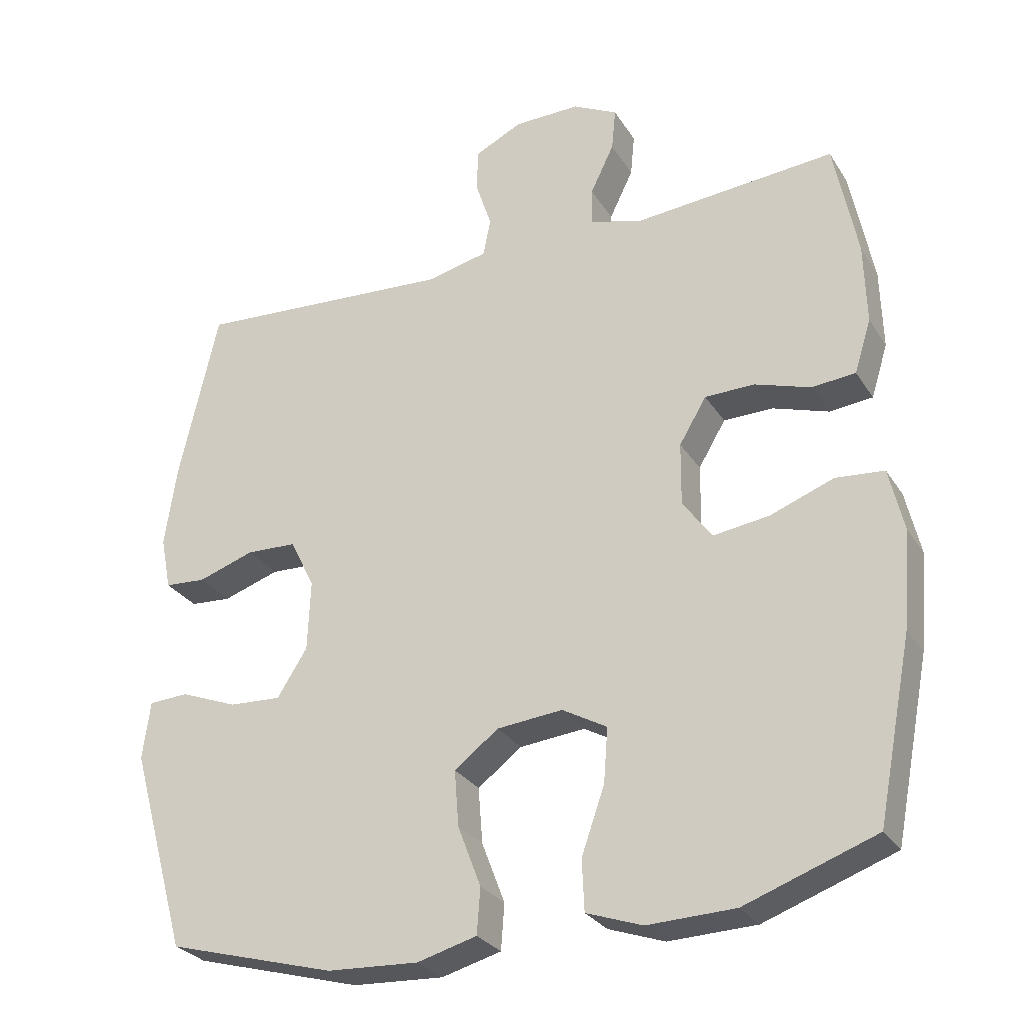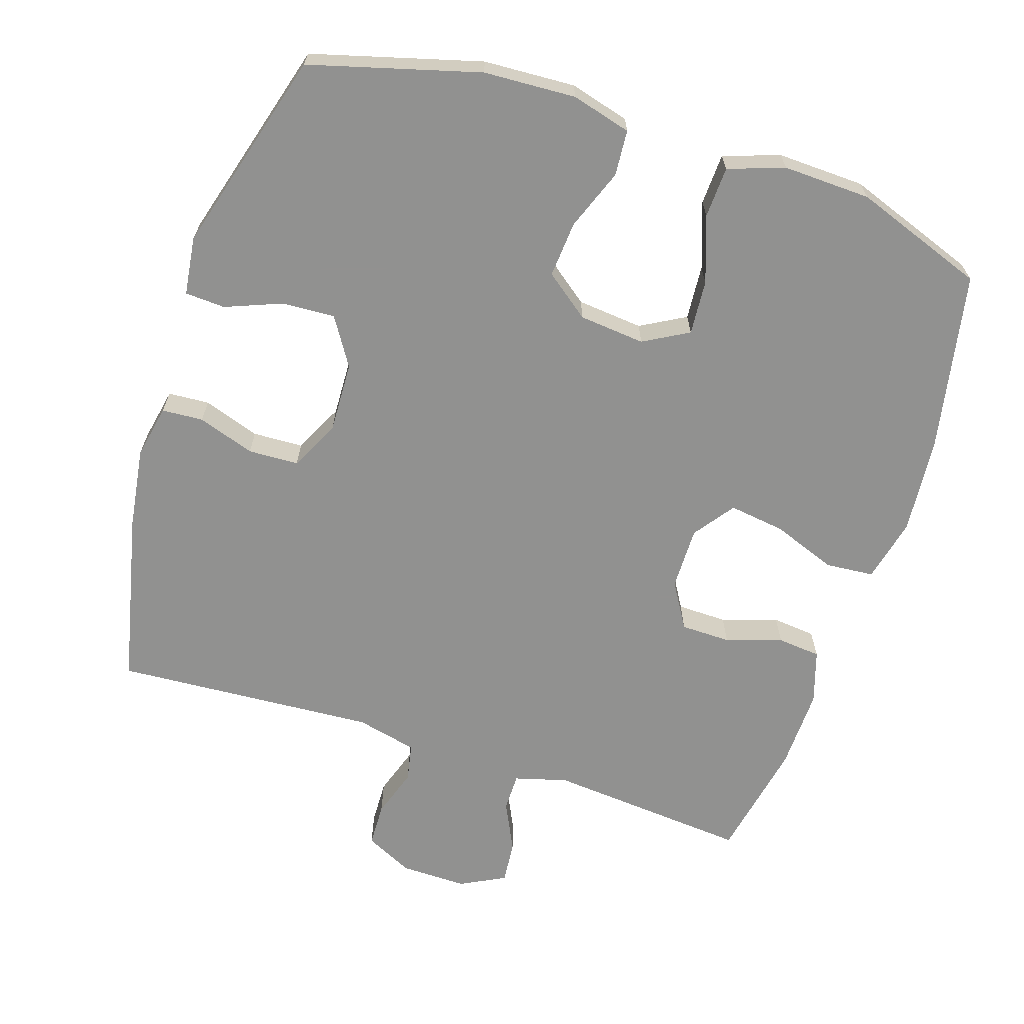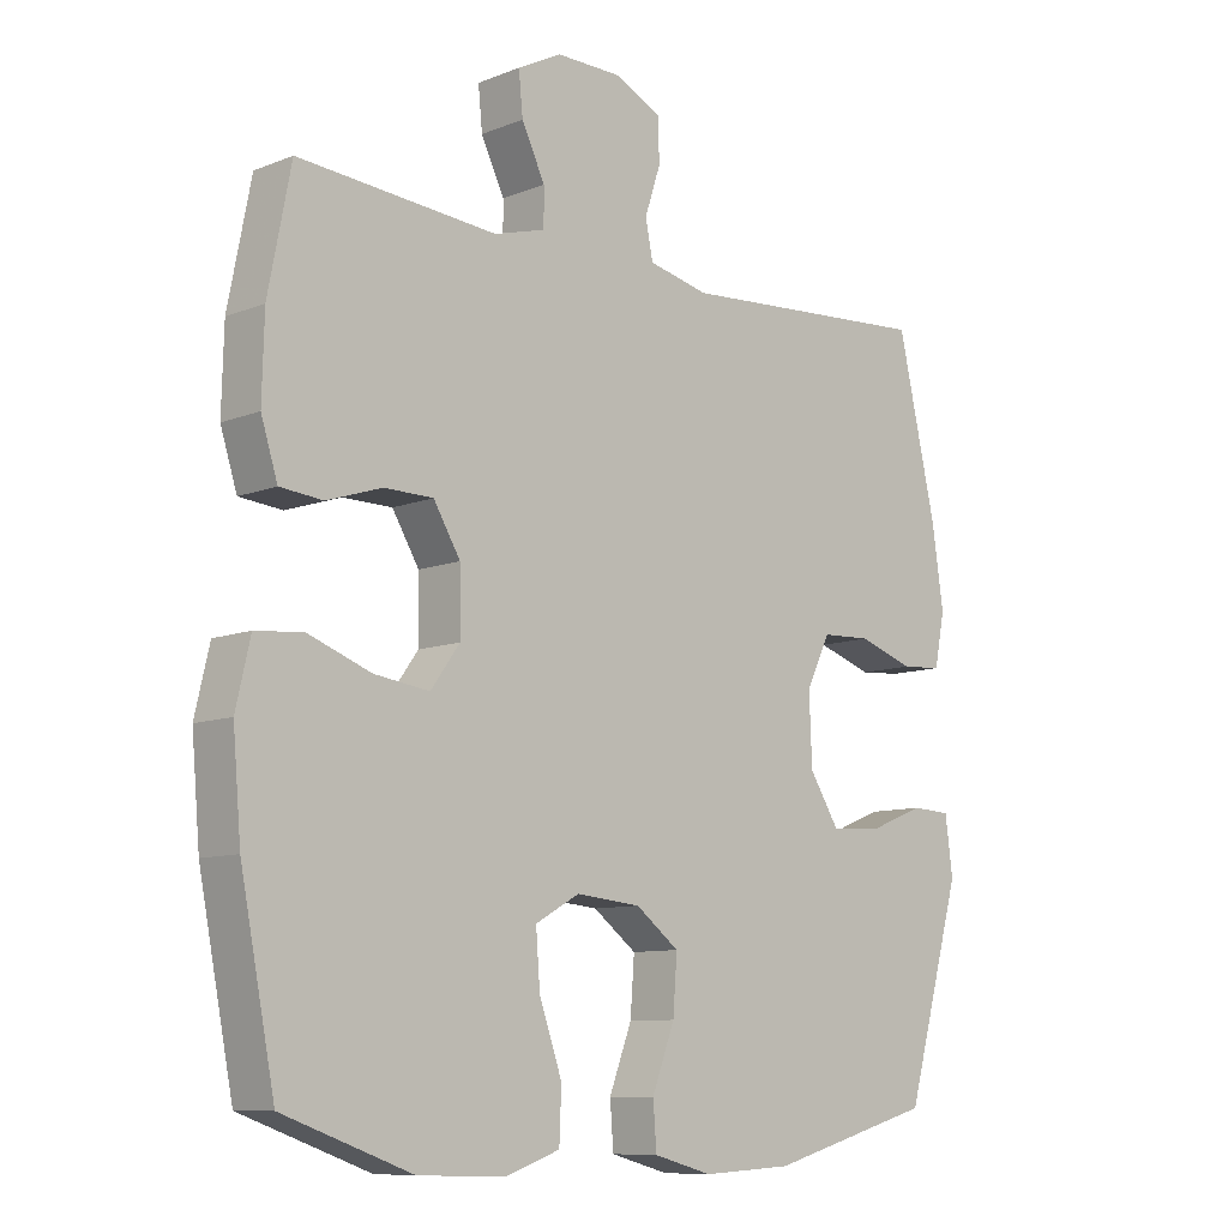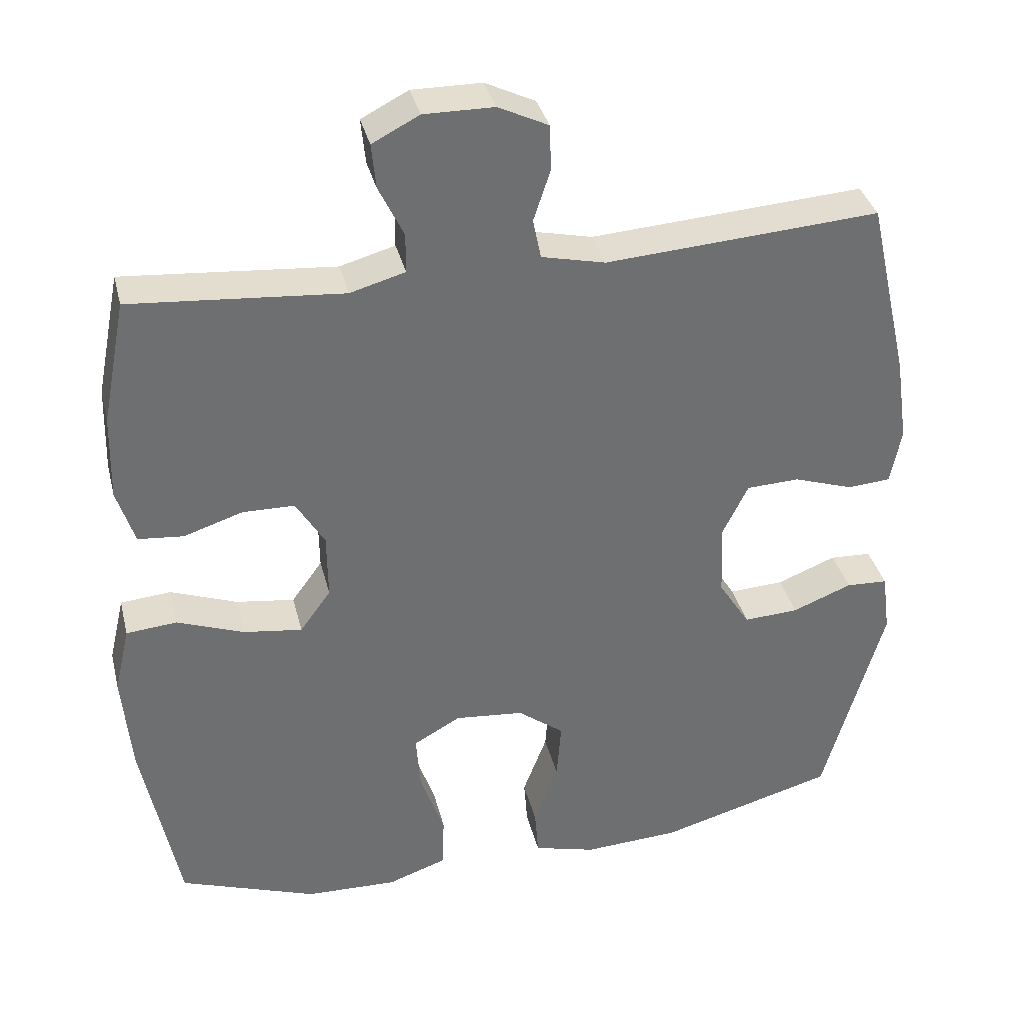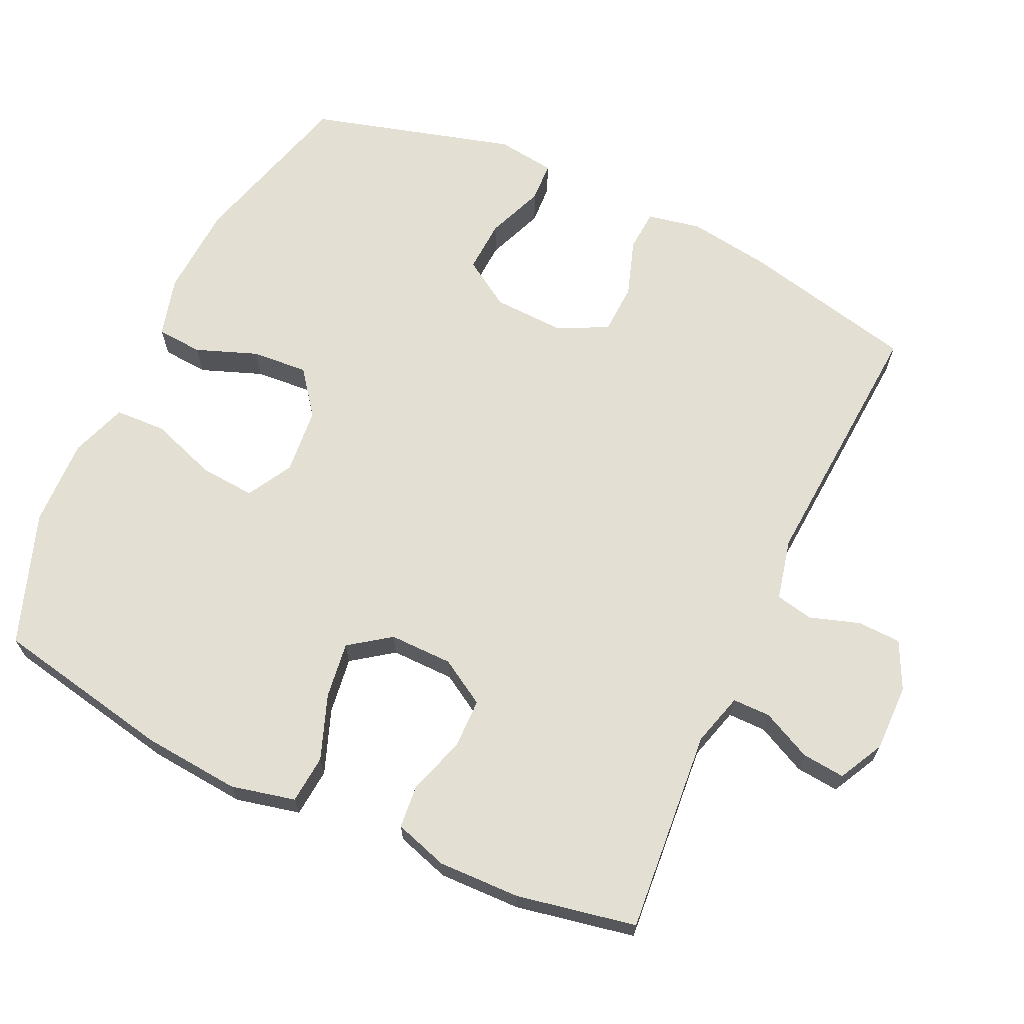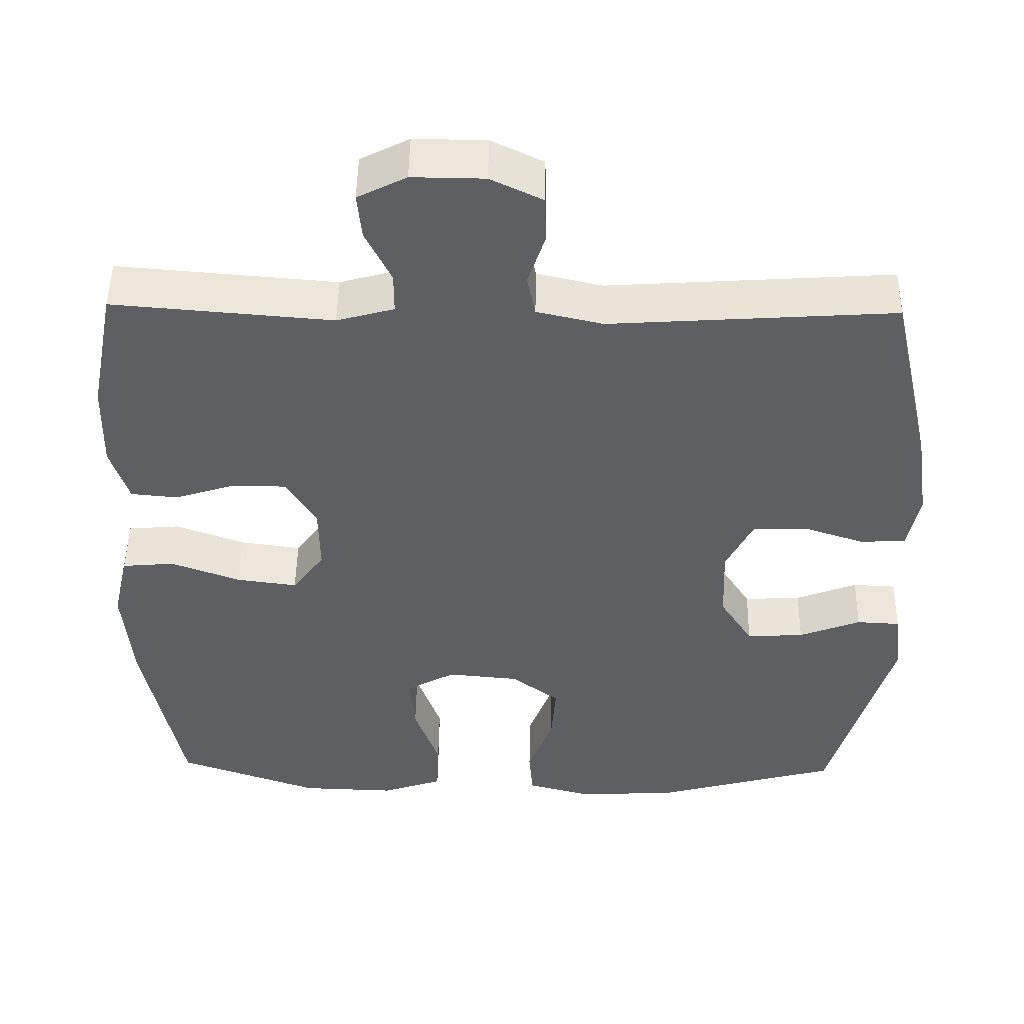
<metadata>
{"format":"obj","ext":"obj","renderer":"f3d","projection":"perspective","resolution":1024,"background":"white","views":[{"elev":-28.3,"azim":-154.0,"up":"+Z"},{"elev":-66.0,"azim":161.9,"up":"+Y"},{"elev":-9.6,"azim":-44.3,"up":"+Z"},{"elev":35.8,"azim":-13.6,"up":"+Z"},{"elev":66.9,"azim":-65.0,"up":"+Y"},{"elev":49.0,"azim":0.9,"up":"+Z"}]}
</metadata>
<code>
v 0.5 0.07 0.5
v 0.556 0.07 0.253
v 0.573 0.07 0.136
v 0.558 0.07 0.06
v 0.499 0.07 0.056
v 0.418 0.07 0.083
v 0.346 0.07 0.08
v 0.311 0.07 0.009
v 0.315 0.07 -0.092
v 0.358 0.07 -0.16
v 0.433 0.07 -0.156
v 0.514 0.07 -0.124
v 0.571 0.07 -0.127
v 0.582 0.07 -0.21
v 0.5 0.07 -0.5
v 0.259 0.07 -0.567
v 0.128 0.07 -0.574
v 0.043 0.07 -0.551
v 0.038 0.07 -0.486
v 0.071 0.07 -0.399
v 0.077 0.07 -0.319
v 0.014 0.07 -0.271
v -0.08 0.07 -0.262
v -0.144 0.07 -0.298
v -0.138 0.07 -0.376
v -0.105 0.07 -0.47
v -0.108 0.07 -0.543
v -0.188 0.07 -0.571
v -0.313 0.07 -0.567
v -0.5 0.07 -0.5
v -0.55 0.07 -0.245
v -0.562 0.07 -0.107
v -0.541 0.07 -0.016
v -0.472 0.07 -0.01
v -0.381 0.07 -0.044
v -0.301 0.07 -0.055
v -0.259 0.07 0.003
v -0.26 0.07 0.093
v -0.299 0.07 0.158
v -0.37 0.07 0.159
v -0.45 0.07 0.133
v -0.512 0.07 0.139
v -0.536 0.07 0.215
v -0.533 0.07 0.331
v -0.5 0.07 0.5
v -0.212 0.07 0.476
v -0.137 0.07 0.497
v -0.137 0.07 0.551
v -0.171 0.07 0.621
v -0.177 0.07 0.682
v -0.113 0.07 0.715
v -0.018 0.07 0.714
v 0.05 0.07 0.681
v 0.052 0.07 0.619
v 0.029 0.07 0.549
v 0.04 0.07 0.495
v 0.127 0.07 0.475
v 0.5 0 0.5
v 0.556 0 0.253
v 0.573 0 0.136
v 0.558 0 0.06
v 0.499 0 0.056
v 0.418 0 0.083
v 0.346 0 0.08
v 0.311 0 0.009
v 0.315 0 -0.092
v 0.358 0 -0.16
v 0.433 0 -0.156
v 0.514 0 -0.124
v 0.571 0 -0.127
v 0.582 0 -0.21
v 0.5 0 -0.5
v 0.259 0 -0.567
v 0.128 0 -0.574
v 0.043 0 -0.551
v 0.038 0 -0.486
v 0.071 0 -0.399
v 0.077 0 -0.319
v 0.014 0 -0.271
v -0.08 0 -0.262
v -0.144 0 -0.298
v -0.138 0 -0.376
v -0.105 0 -0.47
v -0.108 0 -0.543
v -0.188 0 -0.571
v -0.313 0 -0.567
v -0.5 0 -0.5
v -0.55 0 -0.245
v -0.562 0 -0.107
v -0.541 0 -0.016
v -0.472 0 -0.01
v -0.381 0 -0.044
v -0.301 0 -0.055
v -0.259 0 0.003
v -0.26 0 0.093
v -0.299 0 0.158
v -0.37 0 0.159
v -0.45 0 0.133
v -0.512 0 0.139
v -0.536 0 0.215
v -0.533 0 0.331
v -0.5 0 0.5
v -0.212 0 0.476
v -0.137 0 0.497
v -0.137 0 0.551
v -0.171 0 0.621
v -0.177 0 0.682
v -0.113 0 0.715
v -0.018 0 0.714
v 0.05 0 0.681
v 0.052 0 0.619
v 0.029 0 0.549
v 0.04 0 0.495
v 0.127 0 0.475
f 53 54 55
f 52 53 55
f 51 52 55
f 50 51 55
f 49 50 55
f 48 49 55
f 47 48 55 56
f 46 47 56 57
f 44 45 46
f 43 44 46
f 42 43 46
f 41 42 46
f 40 41 46
f 39 40 46 57
f 33 34 35
f 32 33 35
f 31 32 35
f 30 31 35
f 29 30 35
f 28 29 35
f 27 28 35
f 26 27 35
f 25 26 35
f 24 25 35 36
f 23 24 36 37
f 18 19 20
f 17 18 20
f 16 17 20
f 15 16 20
f 14 15 20
f 13 14 20
f 12 13 20
f 11 12 20
f 10 11 20 21
f 9 10 21 22
f 4 5 6
f 3 4 6
f 2 3 6
f 1 2 6
f 57 1 6
f 57 6 7
f 39 57 7
f 38 39 7
f 23 37 38
f 22 23 38
f 9 22 38
f 8 9 38
f 7 8 38
f 112 111 110
f 112 110 109
f 112 109 108
f 112 108 107
f 112 107 106
f 112 106 105
f 113 112 105 104
f 114 113 104 103
f 103 102 101
f 103 101 100
f 103 100 99
f 103 99 98
f 103 98 97
f 114 103 97 96
f 92 91 90
f 92 90 89
f 92 89 88
f 92 88 87
f 92 87 86
f 92 86 85
f 92 85 84
f 92 84 83
f 92 83 82
f 93 92 82 81
f 94 93 81 80
f 77 76 75
f 77 75 74
f 77 74 73
f 77 73 72
f 77 72 71
f 77 71 70
f 77 70 69
f 77 69 68
f 78 77 68 67
f 79 78 67 66
f 63 62 61
f 63 61 60
f 63 60 59
f 63 59 58
f 63 58 114
f 64 63 114
f 64 114 96
f 64 96 95
f 95 94 80
f 95 80 79
f 95 79 66
f 95 66 65
f 95 65 64
f 1 58 59 2
f 2 59 60 3
f 3 60 61 4
f 4 61 62 5
f 5 62 63 6
f 6 63 64 7
f 7 64 65 8
f 8 65 66 9
f 9 66 67 10
f 10 67 68 11
f 11 68 69 12
f 12 69 70 13
f 13 70 71 14
f 14 71 72 15
f 15 72 73 16
f 16 73 74 17
f 17 74 75 18
f 18 75 76 19
f 19 76 77 20
f 20 77 78 21
f 21 78 79 22
f 22 79 80 23
f 23 80 81 24
f 24 81 82 25
f 25 82 83 26
f 26 83 84 27
f 27 84 85 28
f 28 85 86 29
f 29 86 87 30
f 30 87 88 31
f 31 88 89 32
f 32 89 90 33
f 33 90 91 34
f 34 91 92 35
f 35 92 93 36
f 36 93 94 37
f 37 94 95 38
f 38 95 96 39
f 39 96 97 40
f 40 97 98 41
f 41 98 99 42
f 42 99 100 43
f 43 100 101 44
f 44 101 102 45
f 45 102 103 46
f 46 103 104 47
f 47 104 105 48
f 48 105 106 49
f 49 106 107 50
f 50 107 108 51
f 51 108 109 52
f 52 109 110 53
f 53 110 111 54
f 54 111 112 55
f 55 112 113 56
f 56 113 114 57
f 57 114 58 1

</code>
